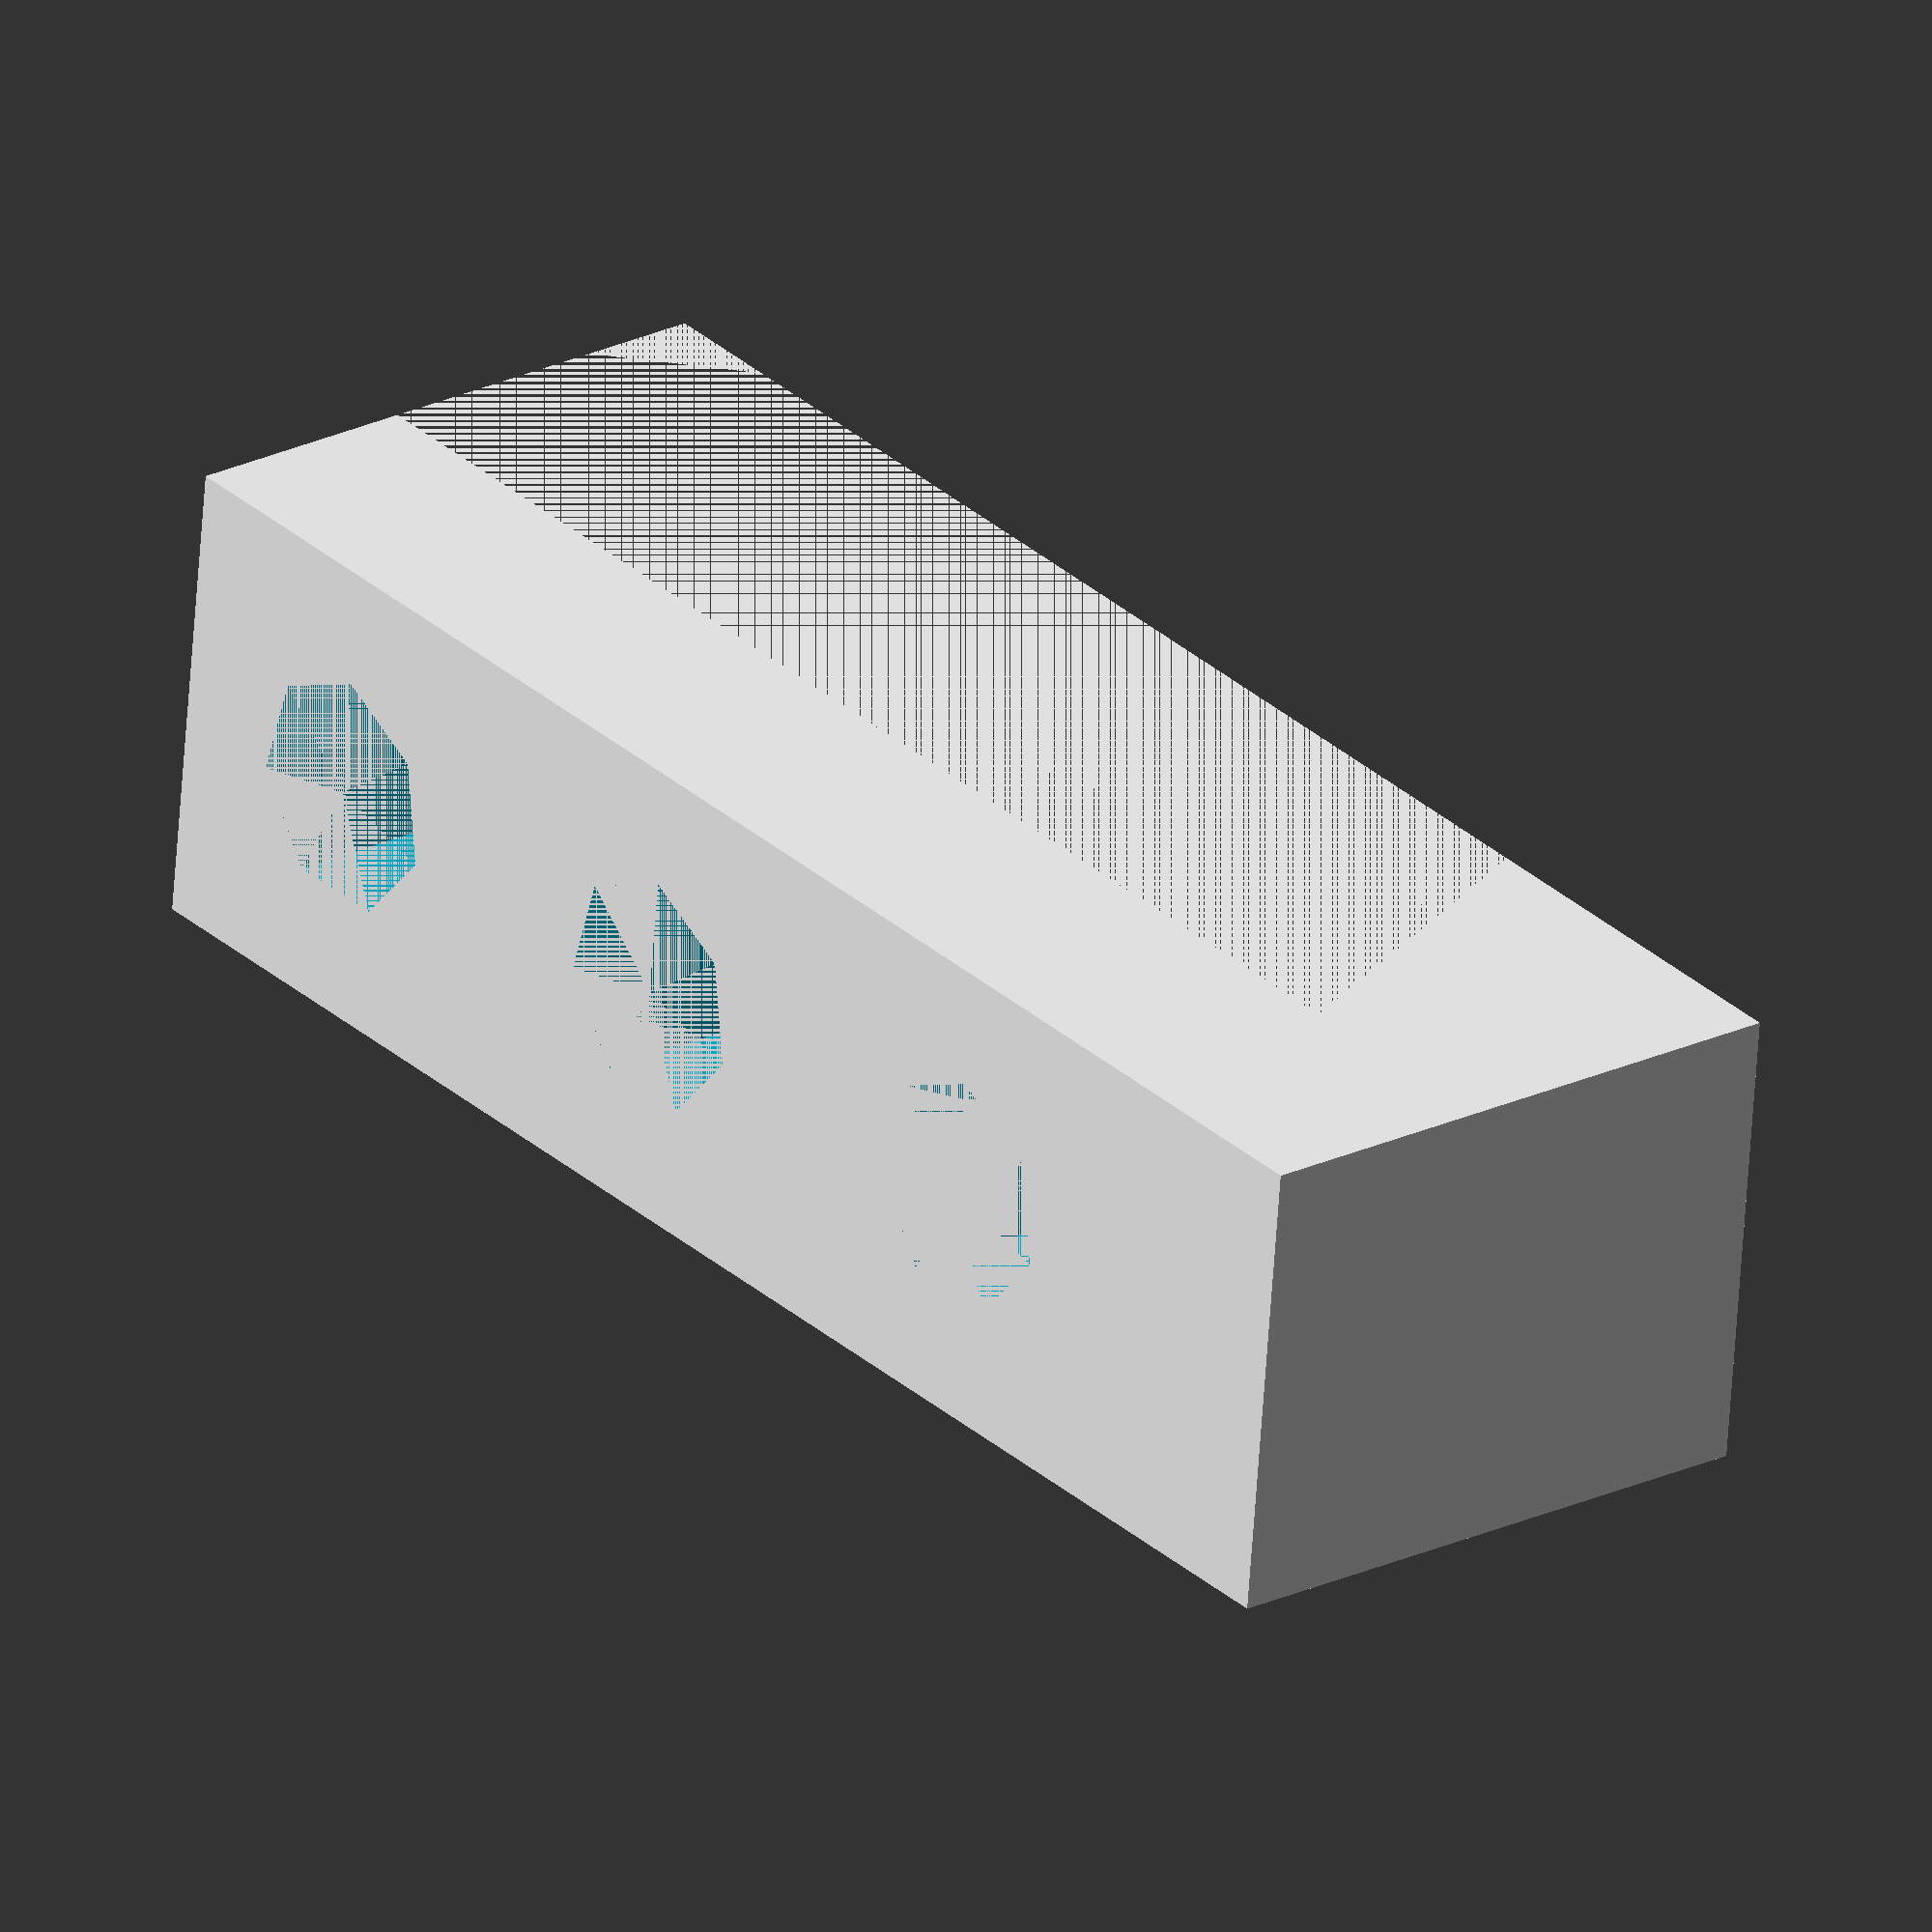
<openscad>
nb_rangees = 1;
difference(){
difference(){
    cube([8*nb_rangees,10,28]);
    translate([0, 4, 4]){
        cube([8*nb_rangees,28,28]);};
};


translate([0,4,0]){   
    rotate([90,0,0]){
        union(){
            for(i=[0:nb_rangees]){
                for(j=[0:2]){
                    translate([4+ 8*i, 8+8*j, 0]){cylinder(h=4, r=2);}
                }
            }
        }
    }
}


}


</openscad>
<views>
elev=148.7 azim=85.0 roll=38.6 proj=o view=solid
</views>
